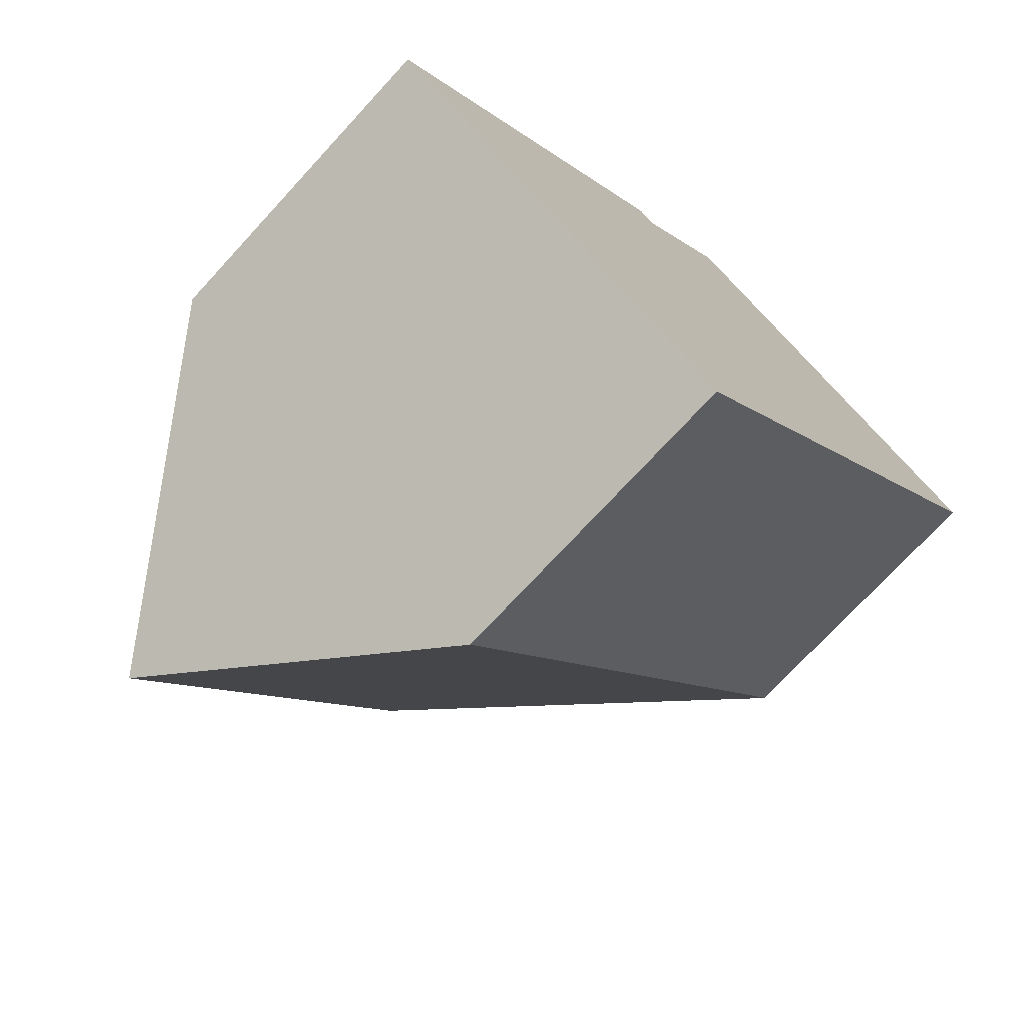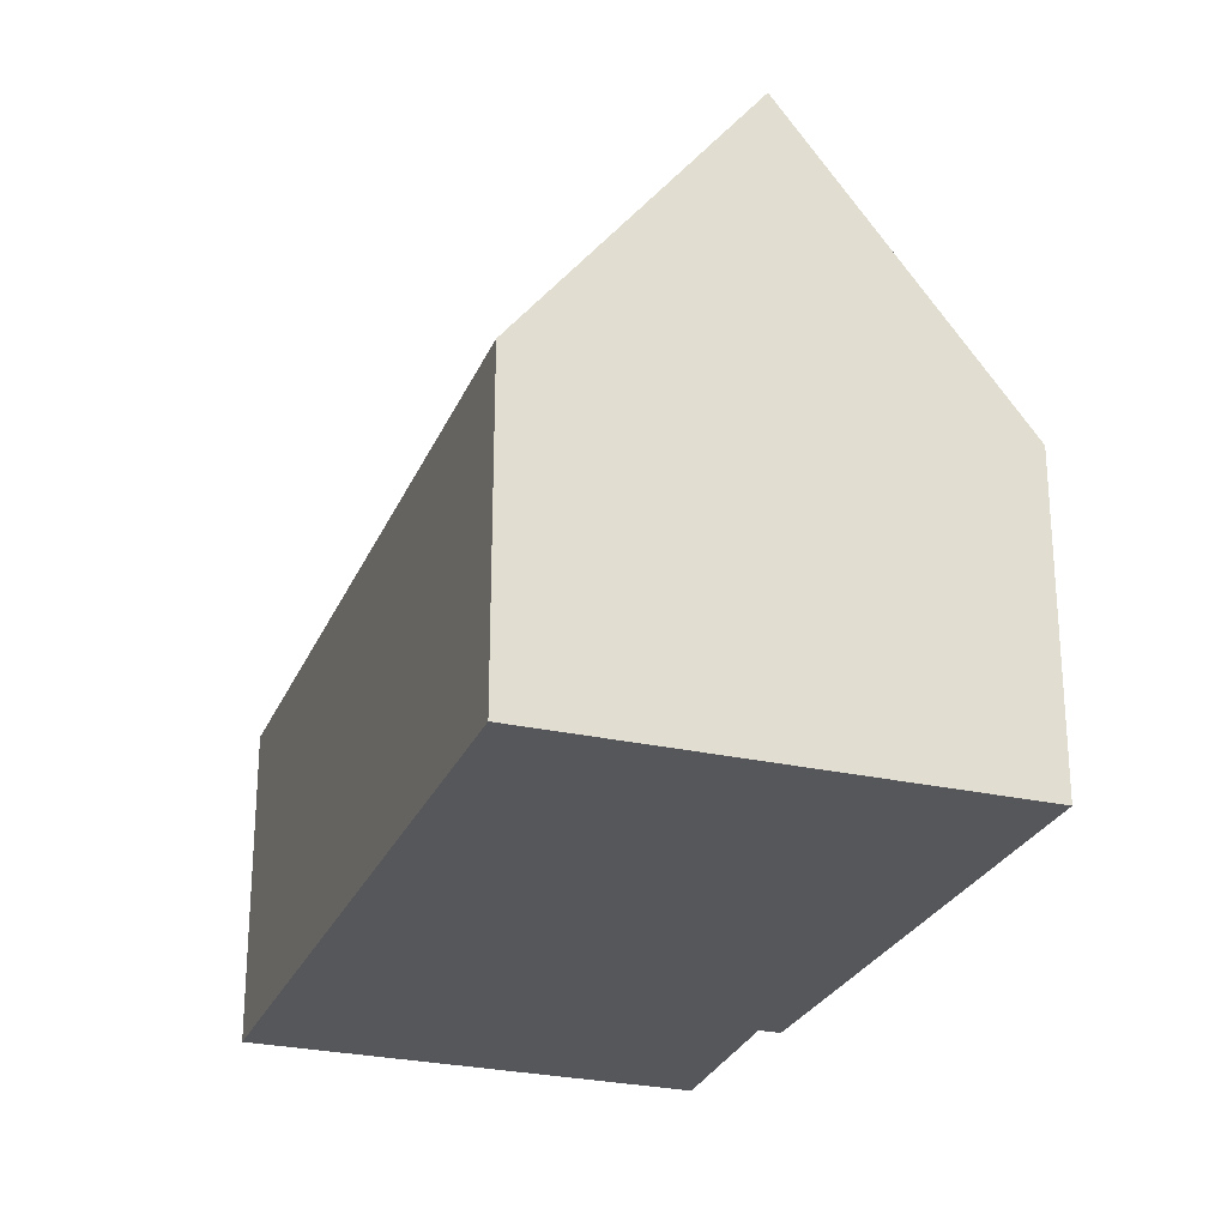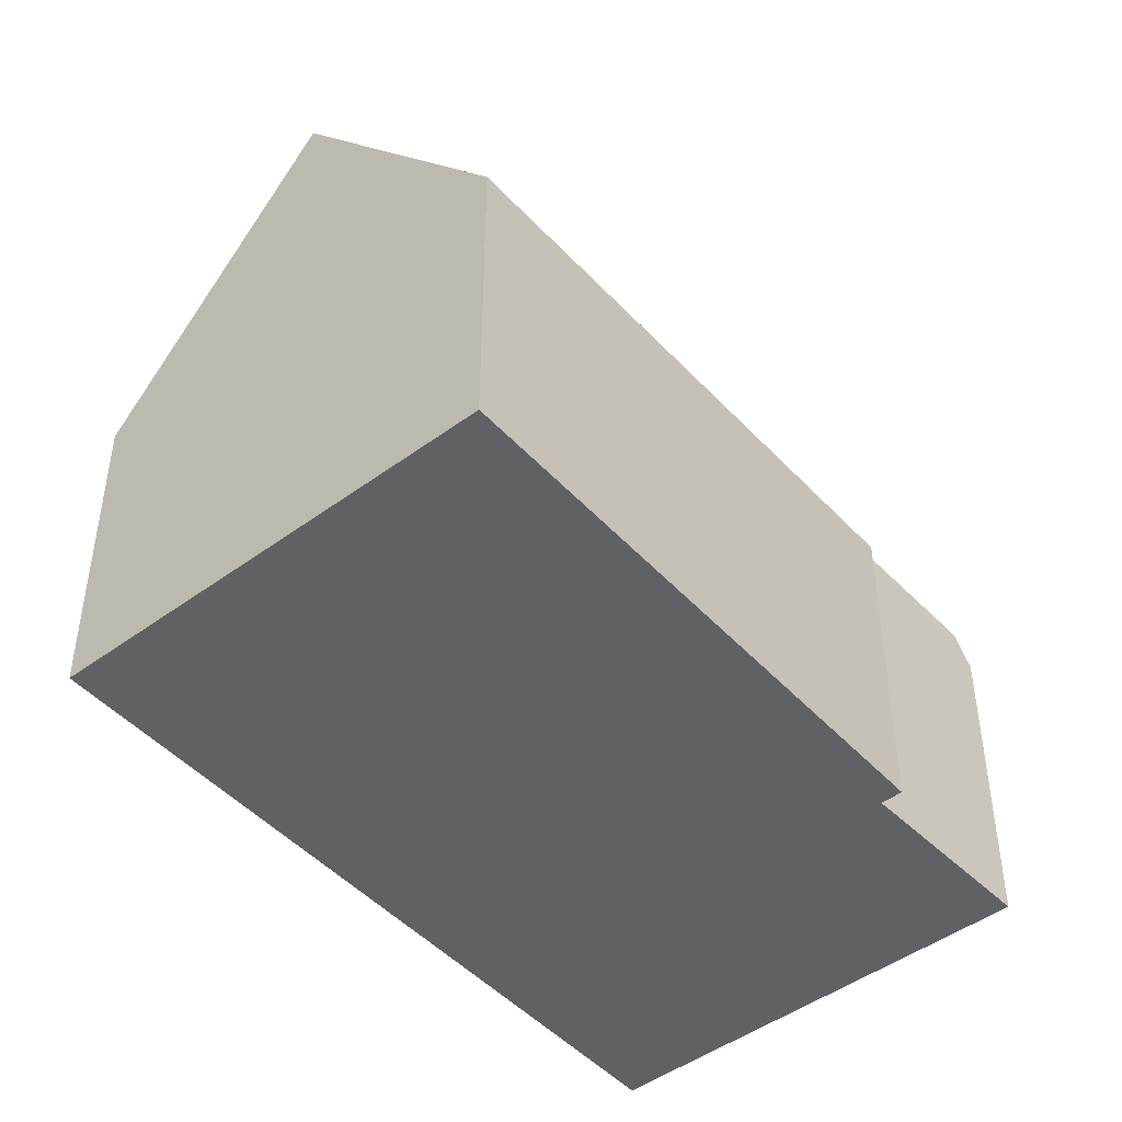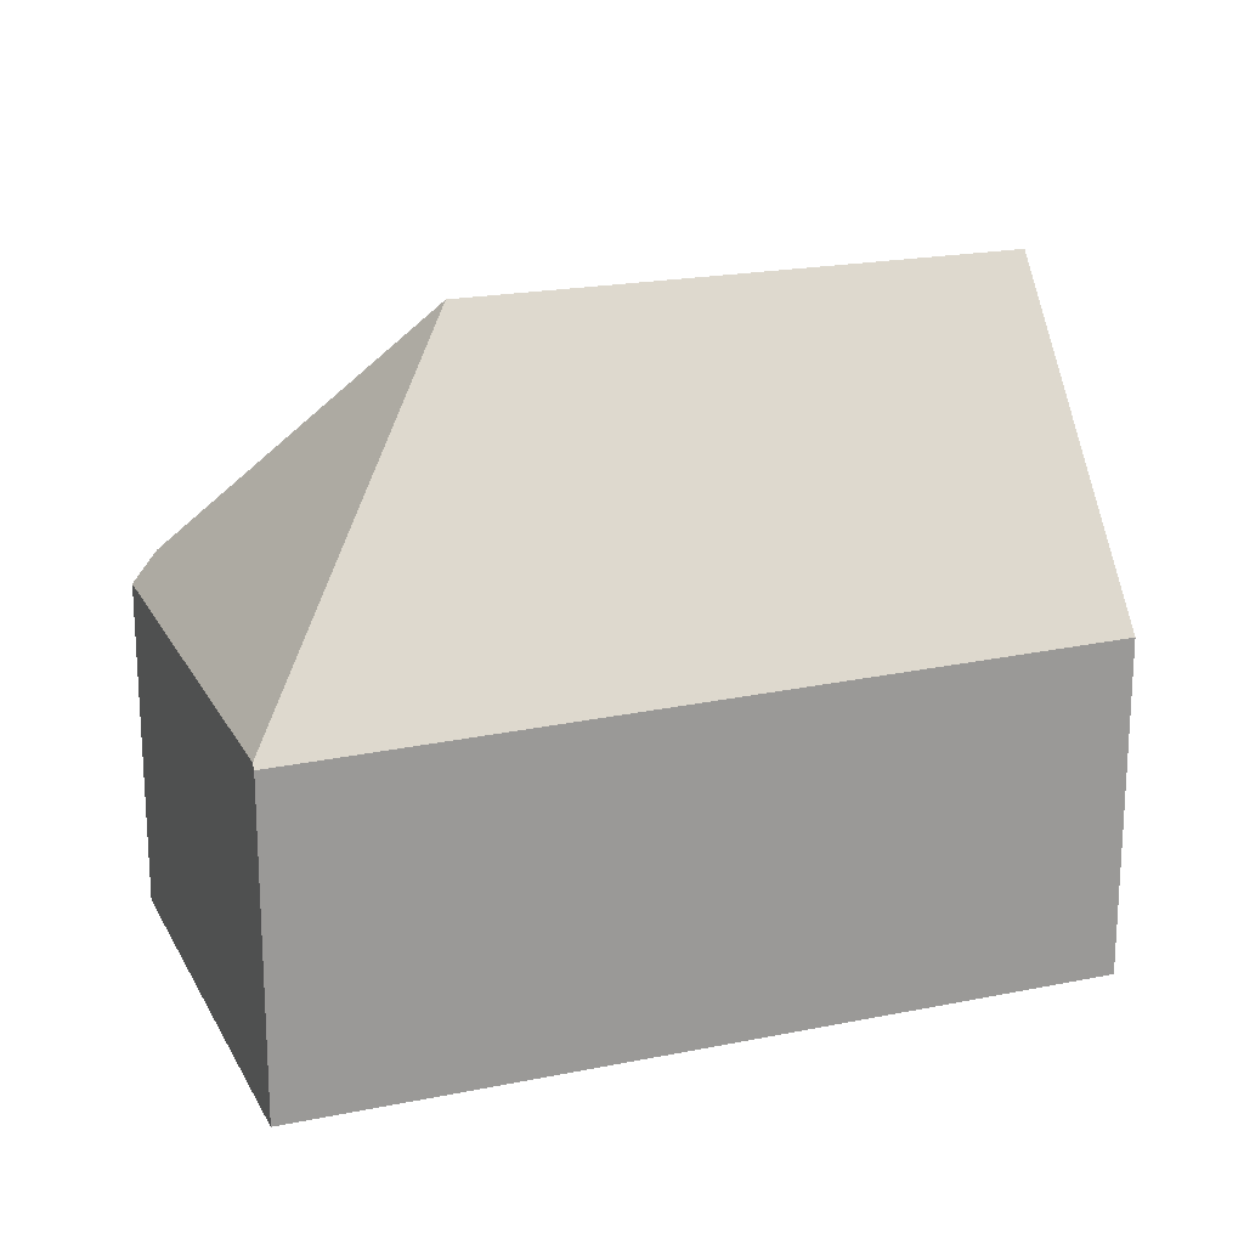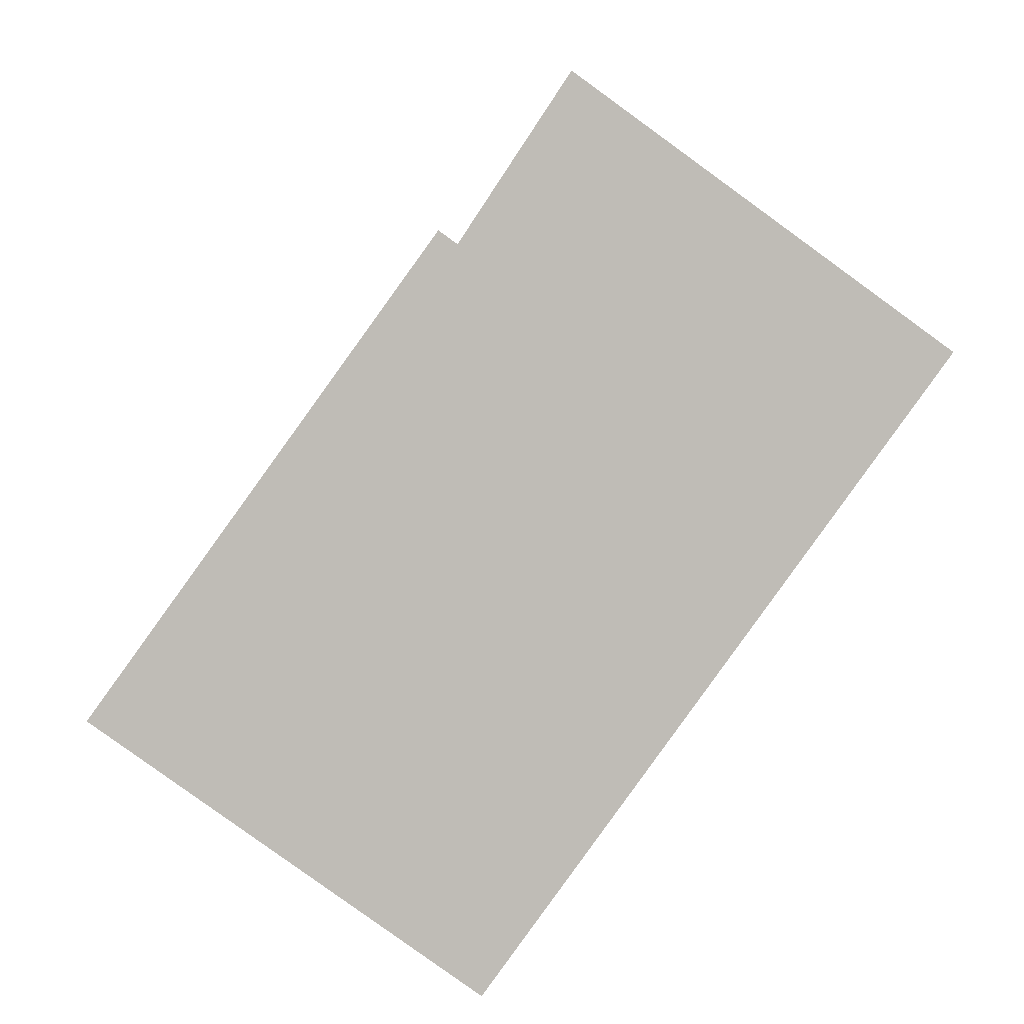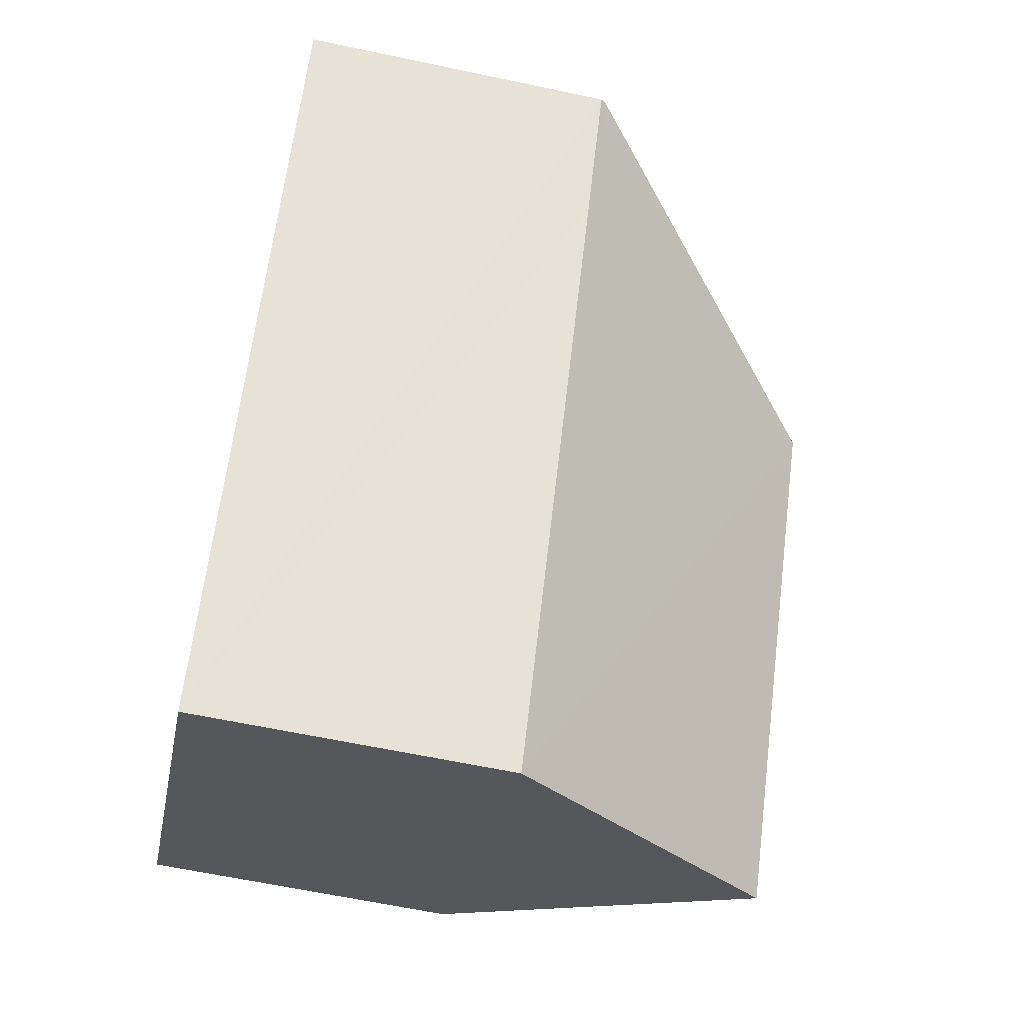
<metadata>
{"format":"obj","ext":"obj","renderer":"f3d","projection":"perspective","resolution":1024,"background":"white","views":[{"elev":-72.8,"azim":-42.6,"up":"+Z"},{"elev":-26.5,"azim":-163.8,"up":"+Y"},{"elev":-47.1,"azim":-104.4,"up":"+Y"},{"elev":20.3,"azim":105.3,"up":"+Y"},{"elev":5.3,"azim":-1.2,"up":"+Z"},{"elev":-62.1,"azim":77.8,"up":"+Z"}]}
</metadata>
<code>
v  15.99 6.712 5.151
v  17.65 6.784 7.597
v  17.72 6.68 7.548
v  10.7 13.01 6.433
v  8.092 6.858 -5.819
v  4.079 13.01 -2.933
v  9.922 6.739 13.2
v  9.642 7.37 12.78
v  7.236 6.915 10.01
v  0.311 7.232 -0.223
v  0 6.756 4.137e-16
v  7.525 7.358 9.802
v  7.624 7.51 9.731
v  8.092 3.563e-16 -5.819
v  4.079 1.796e-16 -2.933
v  0.311 1.365e-17 -0.223
v  0 0 0
v  7.236 -6.129e-16 10.01
v  7.624 -5.959e-16 9.731
v  9.922 -8.083e-16 13.2
v  9.642 -7.824e-16 12.78
v  7.525 -6.002e-16 9.802
v  17.65 -4.652e-16 7.597
v  17.72 -4.622e-16 7.548
v  15.99 -3.154e-16 5.151
g defaultobject
f 1 2 3
f 2 1 4
f 4 1 5
f 4 5 6
f 4 7 2
f 7 4 8
f 9 10 11
f 10 9 6
f 6 9 4
f 4 9 12
f 4 12 13
f 4 13 8
f 14 6 5
f 6 14 10
f 10 14 15
f 10 15 11
f 11 15 16
f 11 16 17
f 11 18 9
f 18 11 17
f 19 8 13
f 8 19 7
f 7 19 20
f 20 19 21
f 12 19 13
f 19 12 9
f 19 9 18
f 19 18 22
f 20 2 7
f 2 20 23
f 2 23 3
f 3 23 24
f 1 14 5
f 14 1 3
f 14 3 25
f 25 3 24
f 23 25 24
f 25 23 20
f 25 20 21
f 25 21 19
f 25 19 14
f 14 19 22
f 14 22 18
f 14 18 16
f 16 18 17
f 14 16 15

</code>
